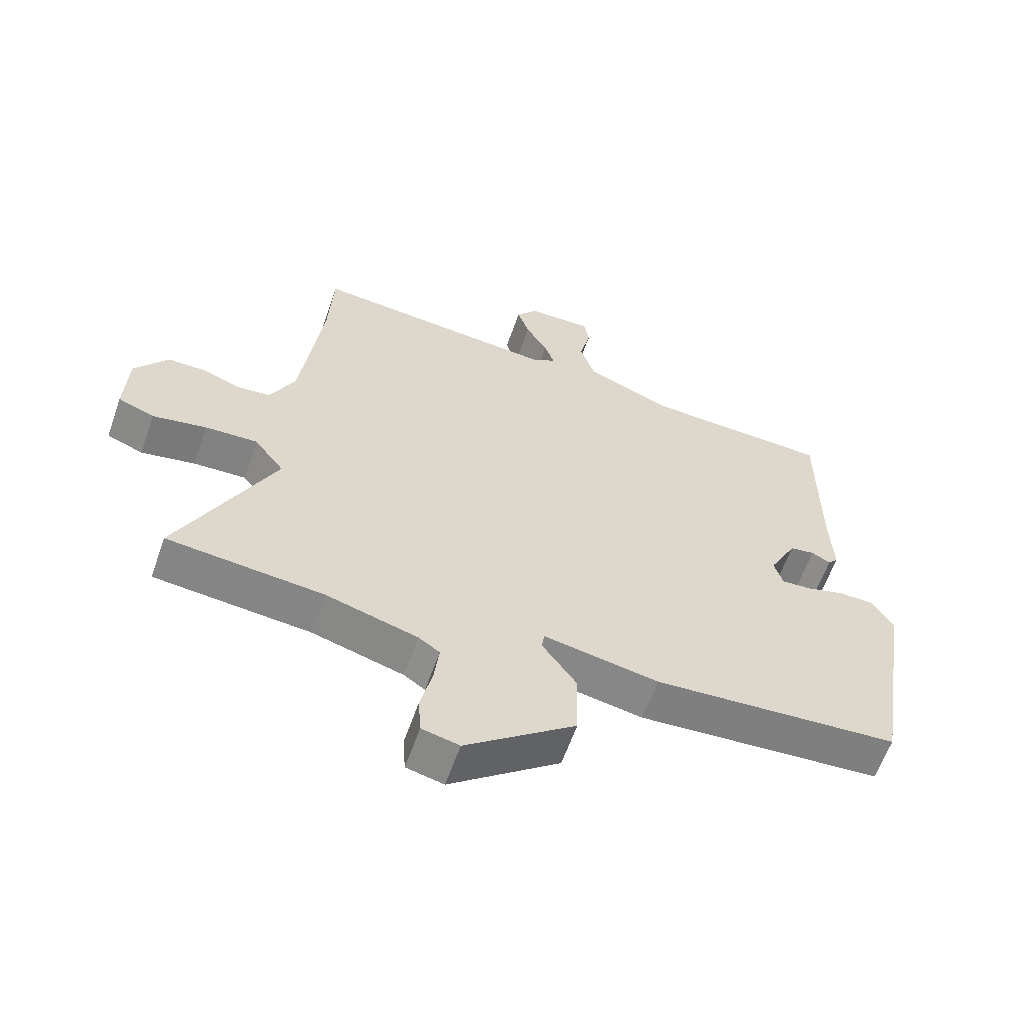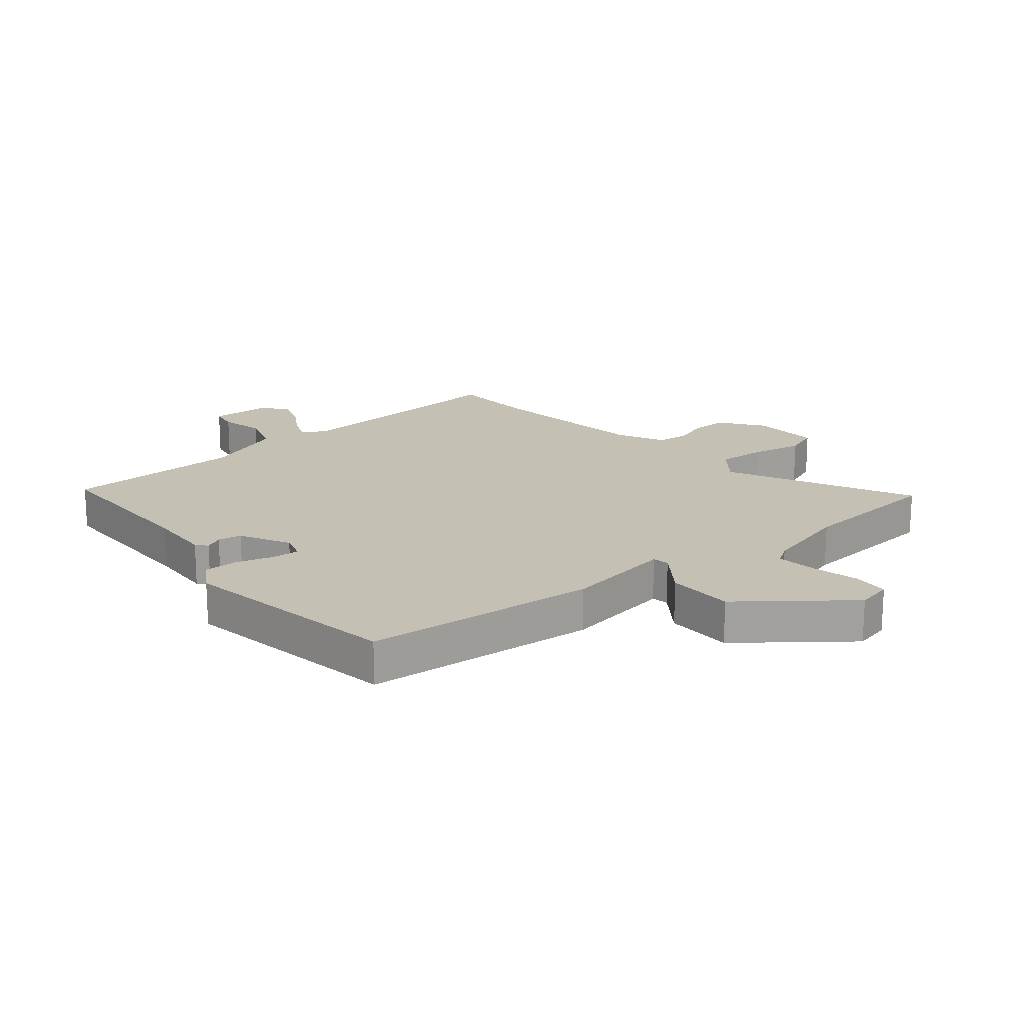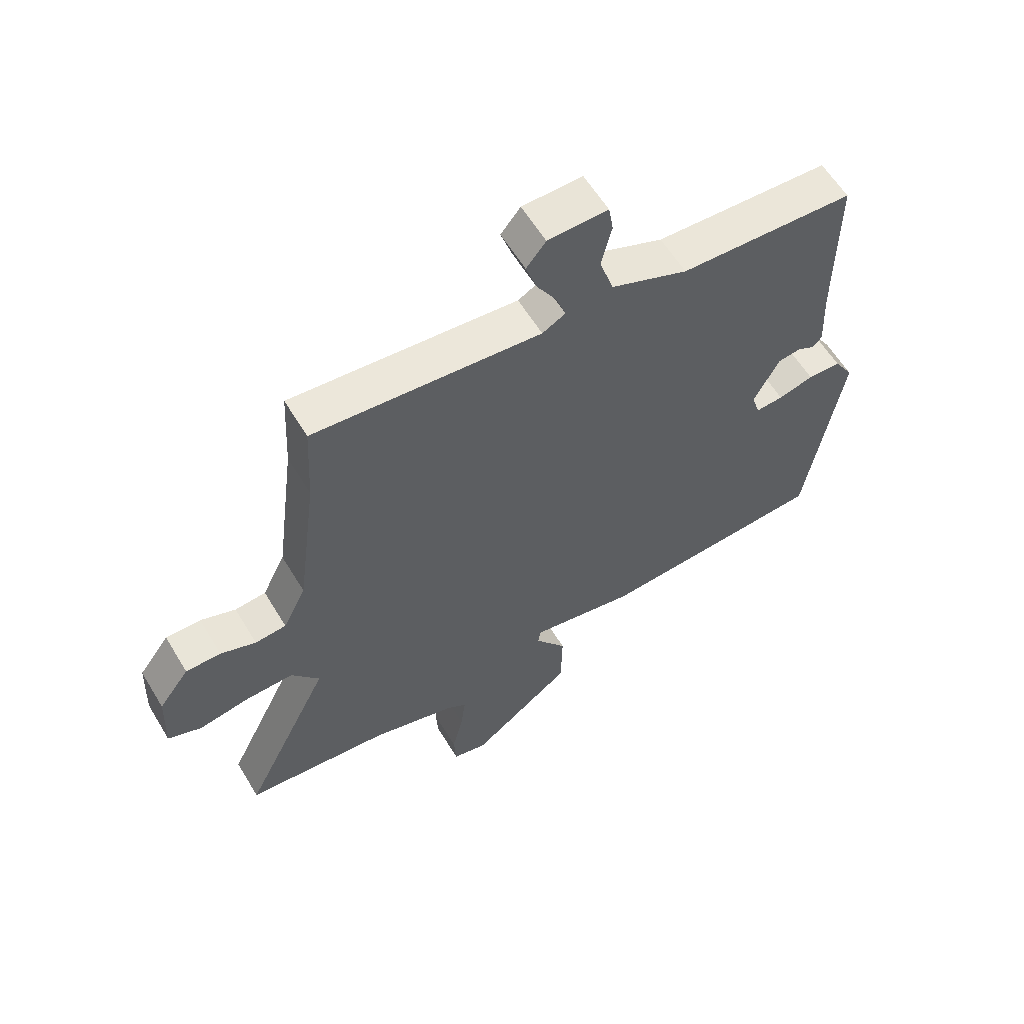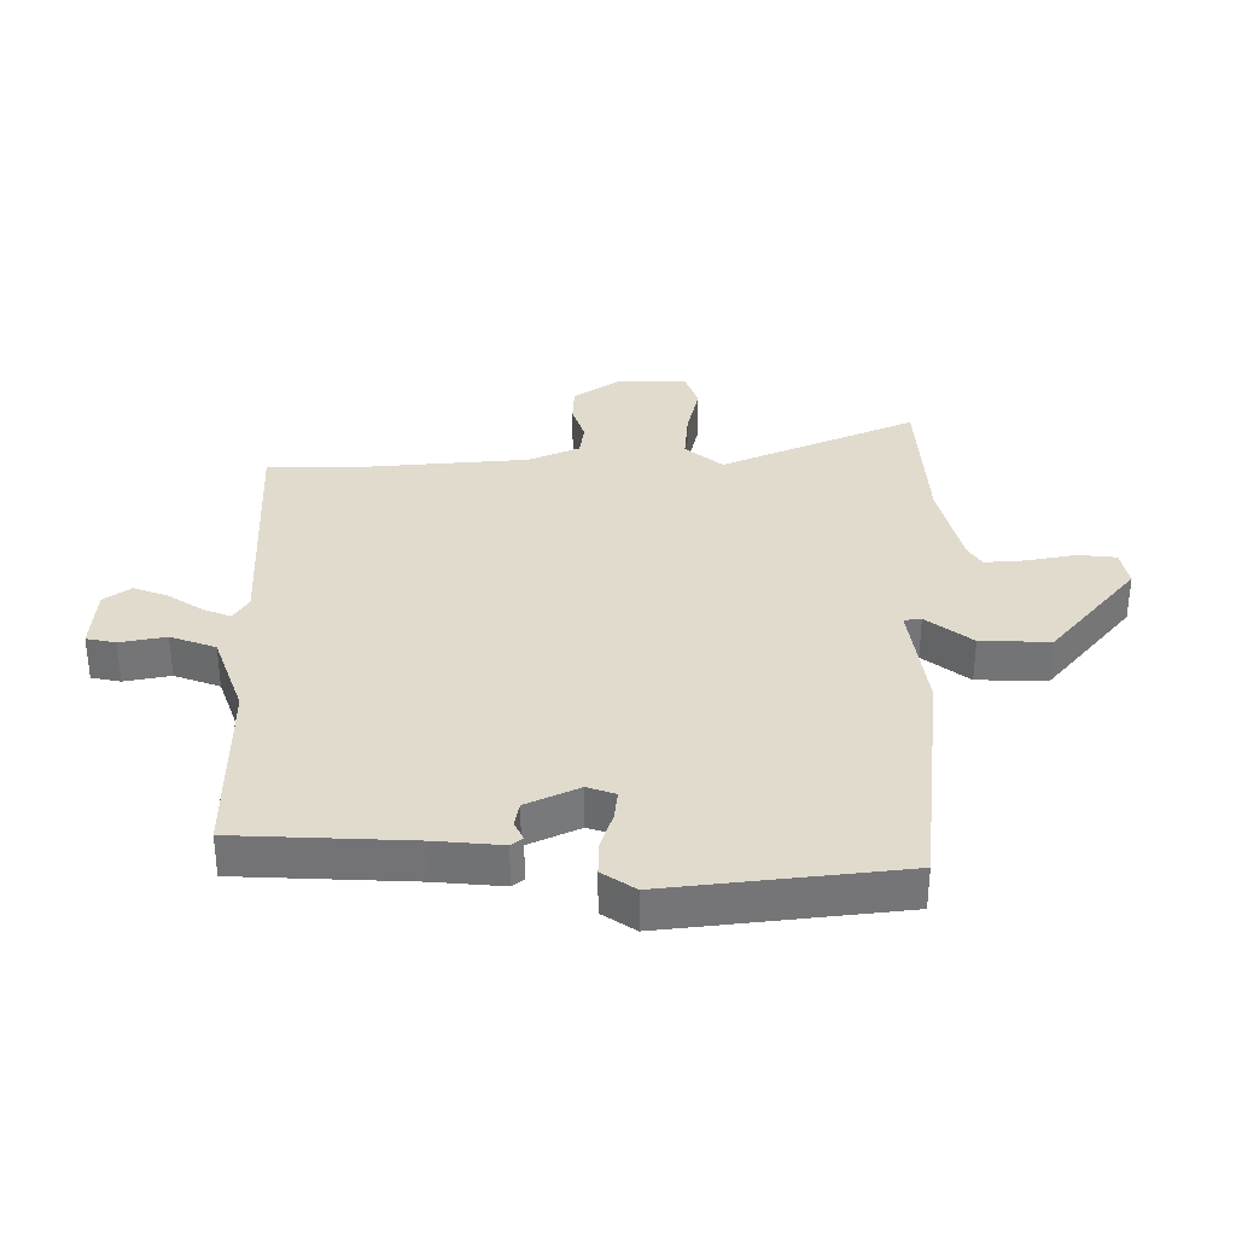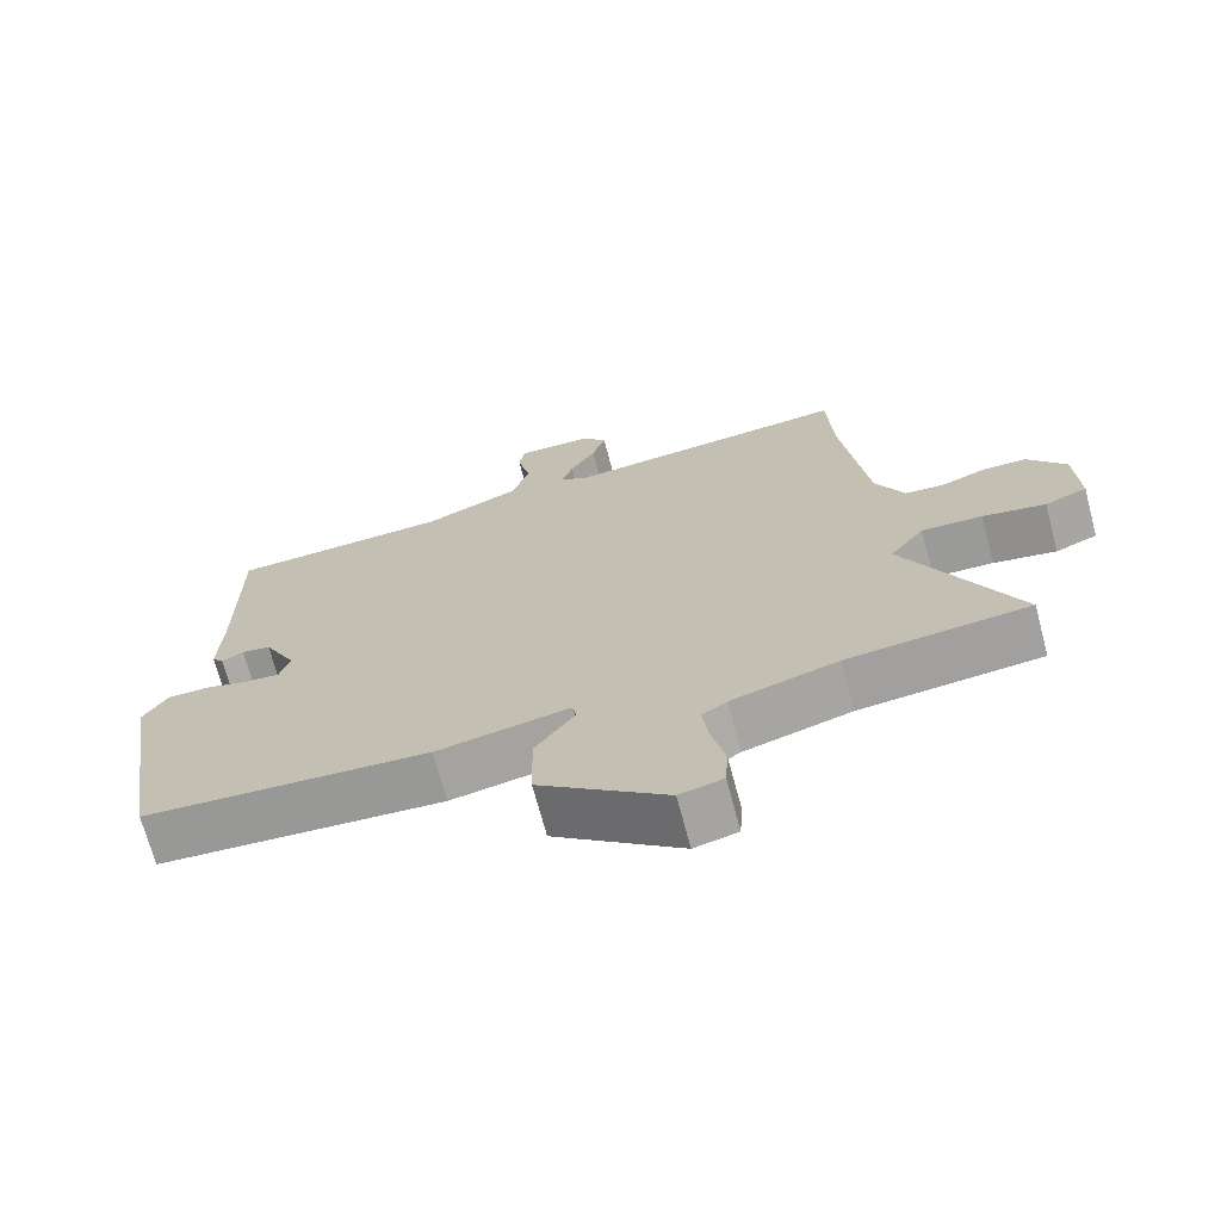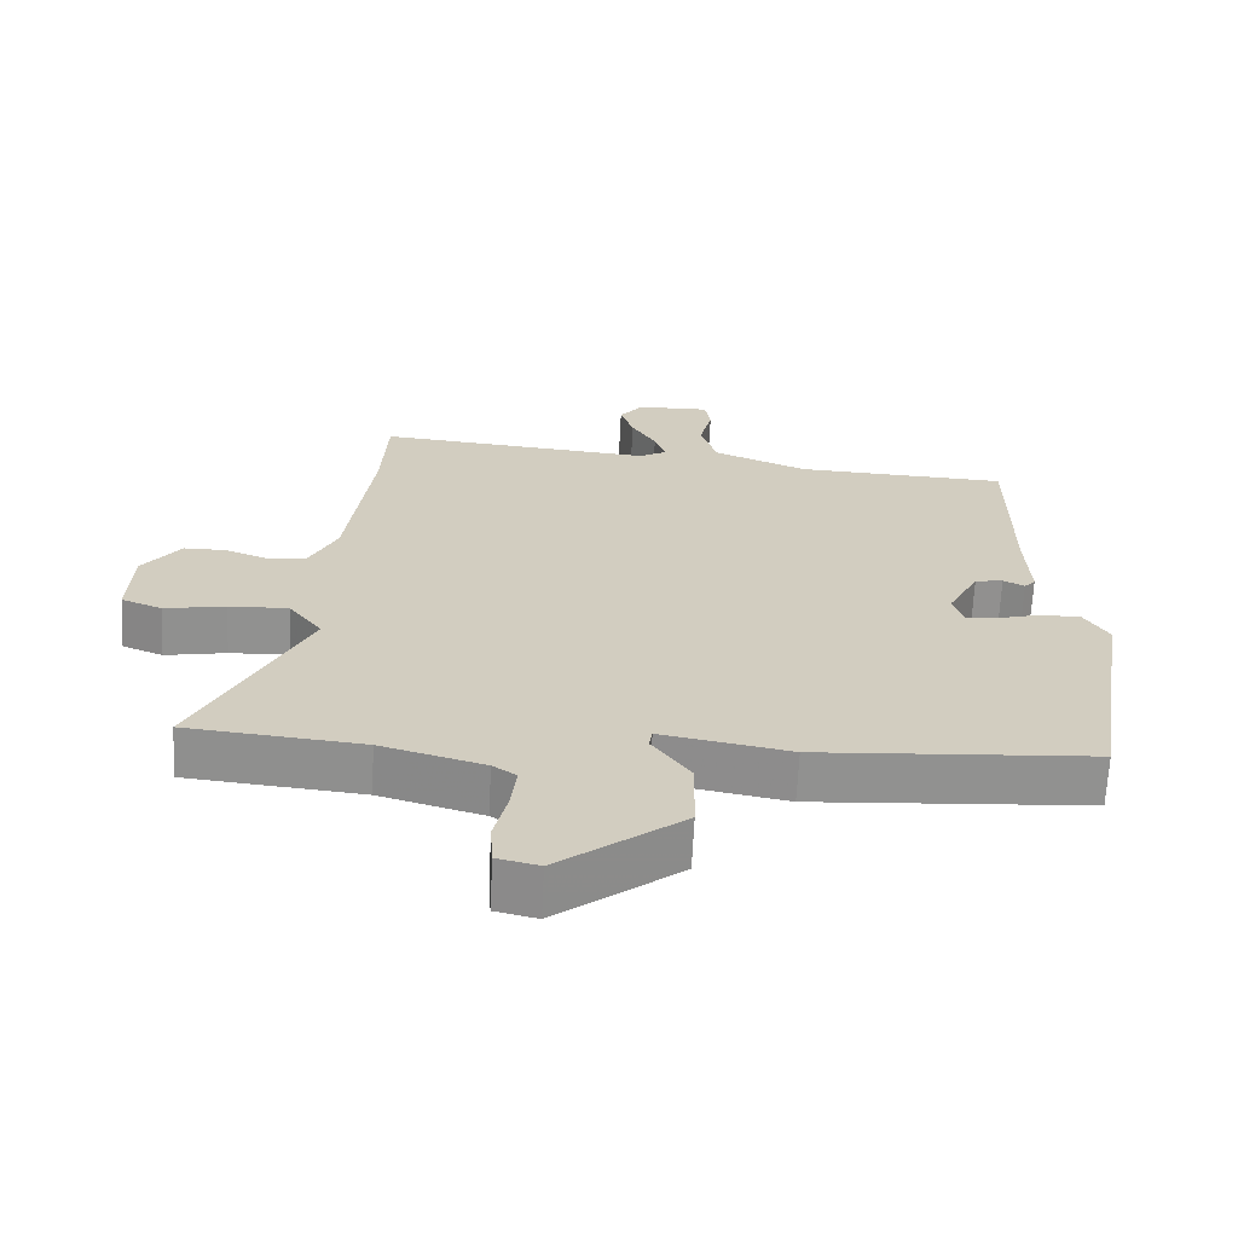
<metadata>
{"format":"obj","ext":"obj","renderer":"f3d","projection":"perspective","resolution":1024,"background":"white","views":[{"elev":-60.8,"azim":-19.2,"up":"+Z"},{"elev":18.3,"azim":141.0,"up":"+Y"},{"elev":59.7,"azim":-31.0,"up":"+Z"},{"elev":33.8,"azim":92.4,"up":"+Y"},{"elev":-70.0,"azim":-165.1,"up":"+Z"},{"elev":-65.8,"azim":-2.8,"up":"+Z"}]}
</metadata>
<code>
v 0.457 0.07 0.495
v 0.457 0.07 0.211
v 0.462 0.07 0.102
v 0.446 0.07 0.084
v 0.416 0.07 0.1
v 0.376 0.07 0.094
v 0.332 0.07 0.01
v 0.346 0.07 -0.036
v 0.394 0.07 -0.033
v 0.455 0.07 -0.016
v 0.512 0.07 -0.017
v 0.546 0.07 -0.072
v 0.485 0.07 -0.449
v 0.091 0.07 -0.475
v -0.093 0.07 -0.441
v -0.098 0.07 -0.469
v -0.043 0.07 -0.546
v -0.045 0.07 -0.659
v -0.221 0.07 -0.793
v -0.281 0.07 -0.779
v -0.285 0.07 -0.717
v -0.266 0.07 -0.637
v -0.258 0.07 -0.571
v -0.292 0.07 -0.548
v -0.439 0.07 -0.506
v -0.689 0.07 -0.481
v -0.536 0.07 -0.17
v -0.584 0.07 -0.107
v -0.668 0.07 -0.11
v -0.755 0.07 -0.126
v -0.813 0.07 -0.103
v -0.808 0.07 0.013
v -0.755 0.07 0.084
v -0.694 0.07 0.084
v -0.633 0.07 0.061
v -0.579 0.07 0.066
v -0.539 0.07 0.147
v -0.504 0.07 0.418
v -0.496 0.07 0.57
v -0.102 0.07 0.534
v -0.062 0.07 0.556
v -0.078 0.07 0.602
v -0.113 0.07 0.66
v -0.132 0.07 0.717
v -0.098 0.07 0.759
v 0.006 0.07 0.761
v 0.014 0.07 0.713
v -0.004 0.07 0.639
v 0.02 0.07 0.564
v 0.154 0.07 0.509
v 0.457 0 0.495
v 0.457 0 0.211
v 0.462 0 0.102
v 0.446 0 0.084
v 0.416 0 0.1
v 0.376 0 0.094
v 0.332 0 0.01
v 0.346 0 -0.036
v 0.394 0 -0.033
v 0.455 0 -0.016
v 0.512 0 -0.017
v 0.546 0 -0.072
v 0.485 0 -0.449
v 0.091 0 -0.475
v -0.093 0 -0.441
v -0.098 0 -0.469
v -0.043 0 -0.546
v -0.045 0 -0.659
v -0.221 0 -0.793
v -0.281 0 -0.779
v -0.285 0 -0.717
v -0.266 0 -0.637
v -0.258 0 -0.571
v -0.292 0 -0.548
v -0.439 0 -0.506
v -0.689 0 -0.481
v -0.536 0 -0.17
v -0.584 0 -0.107
v -0.668 0 -0.11
v -0.755 0 -0.126
v -0.813 0 -0.103
v -0.808 0 0.013
v -0.755 0 0.084
v -0.694 0 0.084
v -0.633 0 0.061
v -0.579 0 0.066
v -0.539 0 0.147
v -0.504 0 0.418
v -0.496 0 0.57
v -0.102 0 0.534
v -0.062 0 0.556
v -0.078 0 0.602
v -0.113 0 0.66
v -0.132 0 0.717
v -0.098 0 0.759
v 0.006 0 0.761
v 0.014 0 0.713
v -0.004 0 0.639
v 0.02 0 0.564
v 0.154 0 0.509
f 46 47 48
f 45 46 48
f 44 45 48
f 43 44 48
f 42 43 48
f 41 42 48 49
f 40 41 49 50
f 38 39 40 50
f 33 34 35
f 32 33 35
f 31 32 35
f 30 31 35
f 29 30 35
f 28 29 35 36
f 27 28 36 37
f 25 26 27
f 50 1 2
f 38 50 2
f 37 38 2
f 27 37 2
f 25 27 2
f 24 25 2
f 20 21 22
f 19 20 22
f 18 19 22
f 17 18 22
f 16 17 22
f 13 14 15
f 12 13 15
f 11 12 15
f 10 11 15
f 9 10 15
f 8 9 15
f 7 8 15
f 6 7 15
f 2 3 4 5
f 2 5 6
f 2 6 15
f 24 2 15
f 23 24 15
f 15 16 22 23
f 98 97 96
f 98 96 95
f 98 95 94
f 98 94 93
f 98 93 92
f 99 98 92 91
f 100 99 91 90
f 100 90 89 88
f 85 84 83
f 85 83 82
f 85 82 81
f 85 81 80
f 85 80 79
f 86 85 79 78
f 87 86 78 77
f 77 76 75
f 52 51 100
f 52 100 88
f 52 88 87
f 52 87 77
f 52 77 75
f 52 75 74
f 72 71 70
f 72 70 69
f 72 69 68
f 72 68 67
f 72 67 66
f 65 64 63
f 65 63 62
f 65 62 61
f 65 61 60
f 65 60 59
f 65 59 58
f 65 58 57
f 65 57 56
f 55 54 53 52
f 56 55 52
f 65 56 52
f 65 52 74
f 65 74 73
f 73 72 66 65
f 1 51 52 2
f 2 52 53 3
f 3 53 54 4
f 4 54 55 5
f 5 55 56 6
f 6 56 57 7
f 7 57 58 8
f 8 58 59 9
f 9 59 60 10
f 10 60 61 11
f 11 61 62 12
f 12 62 63 13
f 13 63 64 14
f 14 64 65 15
f 15 65 66 16
f 16 66 67 17
f 17 67 68 18
f 18 68 69 19
f 19 69 70 20
f 20 70 71 21
f 21 71 72 22
f 22 72 73 23
f 23 73 74 24
f 24 74 75 25
f 25 75 76 26
f 26 76 77 27
f 27 77 78 28
f 28 78 79 29
f 29 79 80 30
f 30 80 81 31
f 31 81 82 32
f 32 82 83 33
f 33 83 84 34
f 34 84 85 35
f 35 85 86 36
f 36 86 87 37
f 37 87 88 38
f 38 88 89 39
f 39 89 90 40
f 40 90 91 41
f 41 91 92 42
f 42 92 93 43
f 43 93 94 44
f 44 94 95 45
f 45 95 96 46
f 46 96 97 47
f 47 97 98 48
f 48 98 99 49
f 49 99 100 50
f 50 100 51 1

</code>
